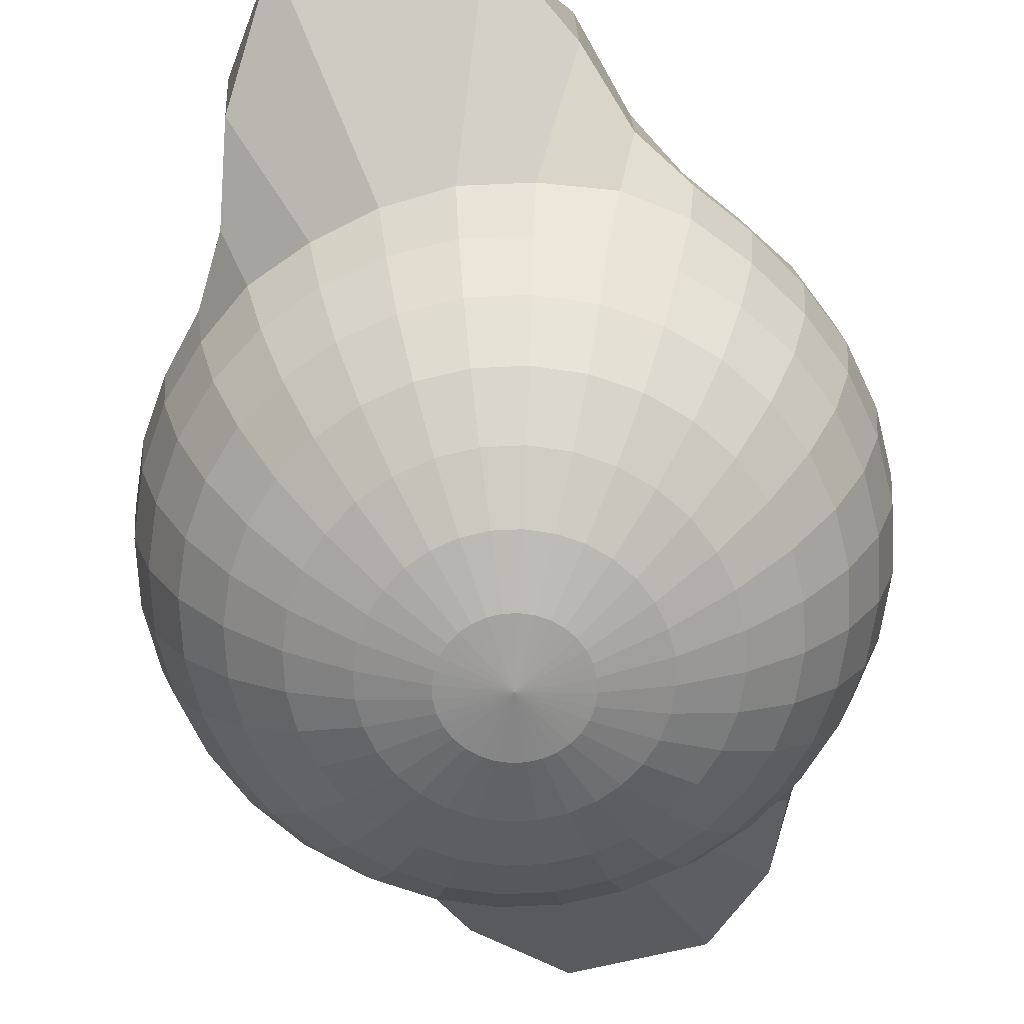
<metadata>
{"format":"obj","ext":"obj","renderer":"f3d","projection":"perspective","resolution":1024,"background":"white","views":[{"elev":-67.5,"azim":-171.6,"up":"+Y"}]}
</metadata>
<code>
o Sphere
v 3.188 0.8315 -3.945
v 3.188 0.5556 -4.221
v 3.102 0.306 -4.934
v 3.029 0.1278 -4.935
v 3.186 -0.1971 -4.392
v 3.188 -0.5556 -4.221
v 3.226 0.9808 -3.581
v 3.263 0.9239 -3.765
v 3.296 0.8315 -3.935
v 3.326 0.7071 -4.083
v 3.35 0.5556 -4.205
v 3.376 0.3982 -4.342
v 3.553 0.3152 -4.94
v 3.572 0.1607 -4.949
v 3.382 -0.1962 -4.363
v 3.368 -0.3827 -4.296
v 3.35 -0.5556 -4.205
v 3.326 -0.7071 -4.083
v 3.296 -0.8315 -3.935
v 3.263 -0.9239 -3.765
v 3.226 -0.9808 -3.581
v 3.263 0.9808 -3.57
v 3.334 0.9239 -3.743
v 3.401 0.8315 -3.903
v 3.459 0.7071 -4.043
v 3.506 0.5556 -4.158
v 3.547 0.3857 -4.257
v 3.75 0.2494 -4.631
v 3.748 0.0491 -4.586
v 3.566 -0.1952 -4.301
v 3.542 -0.3827 -4.243
v 3.506 -0.5556 -4.158
v 3.459 -0.7071 -4.043
v 3.401 -0.8315 -3.903
v 3.334 -0.9239 -3.743
v 3.263 -0.9808 -3.57
v 3.296 0.9808 -3.552
v 3.401 0.9239 -3.708
v 3.497 0.8315 -3.852
v 3.581 0.7071 -3.978
v 3.65 0.5556 -4.081
v 3.701 0.3827 -4.158
v 3.81 0.2065 -4.303
v 3.809 0.007445 -4.305
v 3.74 -0.1956 -4.213
v 3.701 -0.3827 -4.158
v 3.65 -0.5556 -4.081
v 3.581 -0.7071 -3.978
v 3.497 -0.8315 -3.852
v 3.401 -0.9239 -3.708
v 3.296 -0.9808 -3.552
v 3.326 0.9808 -3.528
v 3.459 0.9239 -3.66
v 3.581 0.8315 -3.783
v 3.688 0.7071 -3.89
v 3.776 0.5556 -3.978
v 3.841 0.3827 -4.043
v 3.884 0.1952 -4.086
v 3.902 -0.000415 -4.104
v 3.882 -0.1951 -4.083
v 3.841 -0.3827 -4.043
v 3.776 -0.5556 -3.978
v 3.688 -0.7071 -3.89
v 3.581 -0.8315 -3.783
v 3.459 -0.9239 -3.66
v 3.326 -0.9808 -3.528
v 3.35 0.9808 -3.498
v 3.506 0.9239 -3.602
v 3.65 0.8315 -3.698
v 3.776 0.7071 -3.783
v 3.879 0.5556 -3.852
v 3.956 0.3827 -3.903
v 4.003 0.1951 -3.935
v 4.019 0 -3.945
v 4.003 -0.1951 -3.935
v 3.956 -0.3827 -3.903
v 3.879 -0.5556 -3.852
v 3.776 -0.7071 -3.783
v 3.65 -0.8315 -3.698
v 3.506 -0.9239 -3.602
v 3.35 -0.9808 -3.498
v 3.188 1 -3.39
v 3.368 0.9808 -3.464
v 3.542 0.9239 -3.536
v 3.701 0.8315 -3.602
v 3.841 0.7071 -3.66
v 3.956 0.5556 -3.708
v 4.042 0.3827 -3.743
v 4.094 0.1951 -3.765
v 4.112 0 -3.772
v 4.094 -0.1951 -3.765
v 4.042 -0.3827 -3.743
v 3.956 -0.5556 -3.708
v 3.841 -0.7071 -3.66
v 3.701 -0.8315 -3.602
v 3.542 -0.9239 -3.536
v 3.368 -0.9808 -3.464
v 3.379 0.9808 -3.428
v 3.563 0.9239 -3.464
v 3.733 0.8315 -3.498
v 3.882 0.7071 -3.528
v 4.003 0.5556 -3.552
v 4.094 0.3827 -3.57
v 4.15 0.1951 -3.581
v 4.169 0 -3.585
v 4.15 -0.1951 -3.581
v 4.094 -0.3827 -3.57
v 4.003 -0.5556 -3.552
v 3.882 -0.7071 -3.528
v 3.733 -0.8315 -3.498
v 3.563 -0.9239 -3.464
v 3.379 -0.9808 -3.428
v 3.383 0.9808 -3.39
v 3.571 0.9239 -3.39
v 3.744 0.8315 -3.39
v 3.895 0.7071 -3.39
v 4.019 0.5556 -3.39
v 4.112 0.3827 -3.39
v 4.169 0.1951 -3.39
v 4.188 0 -3.39
v 4.169 -0.1951 -3.39
v 4.112 -0.3827 -3.39
v 4.019 -0.5556 -3.39
v 3.895 -0.7071 -3.39
v 3.744 -0.8315 -3.39
v 3.571 -0.9239 -3.39
v 3.383 -0.9808 -3.39
v 3.379 0.9808 -3.352
v 3.563 0.9239 -3.315
v 3.733 0.8315 -3.281
v 3.882 0.7071 -3.252
v 4.003 0.5556 -3.227
v 4.094 0.3827 -3.209
v 4.15 0.1951 -3.198
v 4.169 0 -3.195
v 4.15 -0.1951 -3.198
v 4.094 -0.3827 -3.209
v 4.003 -0.5556 -3.227
v 3.882 -0.7071 -3.252
v 3.733 -0.8315 -3.281
v 3.563 -0.9239 -3.315
v 3.379 -0.9808 -3.352
v 3.368 0.9808 -3.315
v 3.542 0.9239 -3.243
v 3.701 0.8315 -3.177
v 3.841 0.7071 -3.119
v 3.956 0.5556 -3.072
v 4.042 0.3827 -3.036
v 4.094 0.1951 -3.014
v 4.112 0 -3.007
v 4.094 -0.1951 -3.014
v 4.042 -0.3827 -3.036
v 3.956 -0.5556 -3.072
v 3.841 -0.7071 -3.119
v 3.701 -0.8315 -3.177
v 3.542 -0.9239 -3.243
v 3.368 -0.9808 -3.315
v 3.35 0.9808 -3.281
v 3.506 0.9239 -3.177
v 3.65 0.8315 -3.081
v 3.776 0.7071 -2.997
v 3.879 0.5556 -2.928
v 3.956 0.3827 -2.876
v 4.003 0.1951 -2.845
v 4.019 0 -2.834
v 4.003 -0.1951 -2.845
v 3.956 -0.3827 -2.876
v 3.879 -0.5556 -2.928
v 3.776 -0.7071 -2.997
v 3.65 -0.8315 -3.081
v 3.506 -0.9239 -3.177
v 3.35 -0.9808 -3.281
v 3.326 0.9808 -3.252
v 3.459 0.9239 -3.119
v 3.581 0.8315 -2.997
v 3.688 0.7071 -2.89
v 3.776 0.5556 -2.802
v 3.843 0.3831 -2.734
v 3.888 0.1972 -2.687
v 3.896 0.000404 -2.681
v 3.882 -0.1951 -2.696
v 3.841 -0.3827 -2.736
v 3.776 -0.5556 -2.802
v 3.688 -0.7071 -2.89
v 3.581 -0.8315 -2.997
v 3.459 -0.9239 -3.119
v 3.326 -0.9808 -3.252
v 3.296 0.9808 -3.227
v 3.401 0.9239 -3.072
v 3.497 0.8315 -2.928
v 3.581 0.7071 -2.802
v 3.65 0.5556 -2.698
v 3.726 0.3936 -2.581
v 3.764 0.2097 -2.522
v 3.757 0.005189 -2.537
v 3.733 -0.1951 -2.574
v 3.701 -0.3827 -2.622
v 3.65 -0.5556 -2.698
v 3.581 -0.7071 -2.802
v 3.497 -0.8315 -2.928
v 3.401 -0.9239 -3.072
v 3.296 -0.9808 -3.227
v 3.263 0.9808 -3.209
v 3.334 0.9239 -3.036
v 3.401 0.8315 -2.876
v 3.459 0.7071 -2.736
v 3.506 0.5556 -2.622
v 3.611 0.4216 -2.399
v 3.649 0.2401 -2.315
v 3.624 0.02437 -2.373
v 3.563 -0.1951 -2.484
v 3.542 -0.3827 -2.536
v 3.506 -0.5556 -2.622
v 3.459 -0.7071 -2.736
v 3.401 -0.8315 -2.876
v 3.334 -0.9239 -3.036
v 3.263 -0.9808 -3.209
v 3.226 0.9808 -3.198
v 3.263 0.9239 -3.014
v 3.296 0.8315 -2.845
v 3.326 0.7071 -2.696
v 3.35 0.5556 -2.574
v 3.488 0.4614 -2.173
v 3.494 0.2836 -2.085
v 3.494 0.06175 -2.161
v 3.379 -0.1951 -2.428
v 3.368 -0.3827 -2.484
v 3.35 -0.5556 -2.574
v 3.326 -0.7071 -2.696
v 3.296 -0.8315 -2.845
v 3.263 -0.9239 -3.014
v 3.226 -0.9808 -3.198
v 3.188 0.9808 -3.195
v 3.188 0.9239 -3.007
v 3.188 0.8315 -2.834
v 3.188 0.7071 -2.683
v 3.188 0.5556 -2.558
v 3.242 0.4953 -2.006
v 3.227 0.3144 -1.916
v 3.241 0.09604 -1.961
v 3.188 -0.1951 -2.409
v 3.188 -0.3827 -2.466
v 3.188 -0.5556 -2.558
v 3.188 -0.7071 -2.683
v 3.188 -0.8315 -2.834
v 3.188 -0.9239 -3.007
v 3.188 -0.9808 -3.195
v 3.15 0.9808 -3.198
v 3.113 0.9239 -3.014
v 3.08 0.8315 -2.845
v 3.05 0.7071 -2.696
v 3.026 0.5558 -2.573
v 2.88 0.4872 -2.03
v 2.859 0.3052 -1.949
v 2.84 0.08608 -2.004
v 2.997 -0.1951 -2.428
v 3.008 -0.3827 -2.484
v 3.026 -0.5556 -2.574
v 3.05 -0.7071 -2.696
v 3.08 -0.8315 -2.845
v 3.113 -0.9239 -3.014
v 3.15 -0.9808 -3.198
v 3.113 0.9808 -3.209
v 3.042 0.9239 -3.036
v 2.975 0.8315 -2.876
v 2.917 0.7071 -2.736
v 2.87 0.5556 -2.621
v 2.656 0.4428 -2.25
v 2.629 0.26 -2.161
v 2.64 0.04268 -2.234
v 2.813 -0.1951 -2.484
v 2.834 -0.3827 -2.536
v 2.87 -0.5556 -2.622
v 2.917 -0.7071 -2.736
v 2.975 -0.8315 -2.876
v 3.042 -0.9239 -3.036
v 3.113 -0.9808 -3.209
v 3.08 0.9808 -3.227
v 2.975 0.9239 -3.072
v 2.879 0.8315 -2.928
v 2.795 0.7071 -2.802
v 2.726 0.5556 -2.698
v 2.603 0.4015 -2.523
v 2.528 0.2193 -2.427
v 2.562 0.009425 -2.473
v 2.643 -0.1951 -2.574
v 2.675 -0.3827 -2.622
v 2.726 -0.5556 -2.698
v 2.795 -0.7071 -2.802
v 2.879 -0.8315 -2.928
v 2.975 -0.9239 -3.072
v 3.08 -0.9808 -3.227
v 3.05 0.9808 -3.252
v 2.917 0.9239 -3.119
v 2.795 0.8315 -2.997
v 2.688 0.7071 -2.89
v 2.6 0.5556 -2.802
v 2.523 0.3857 -2.722
v 2.466 0.2011 -2.66
v 2.463 0.003543 -2.661
v 2.494 -0.1951 -2.696
v 2.535 -0.3827 -2.736
v 2.6 -0.5556 -2.802
v 2.688 -0.7071 -2.89
v 2.795 -0.8315 -2.997
v 2.917 -0.9239 -3.119
v 3.05 -0.9808 -3.252
v 3.188 -1 -3.39
v 3.026 0.9808 -3.281
v 2.87 0.9239 -3.177
v 2.726 0.8315 -3.081
v 2.6 0.7071 -2.997
v 2.497 0.5556 -2.928
v 2.42 0.3827 -2.876
v 2.37 0.1956 -2.842
v 2.356 0.000116 -2.834
v 2.372 -0.1951 -2.845
v 2.42 -0.3827 -2.876
v 2.497 -0.5556 -2.928
v 2.6 -0.7071 -2.997
v 2.726 -0.8315 -3.081
v 2.87 -0.9239 -3.177
v 3.026 -0.9808 -3.281
v 3.008 0.9808 -3.315
v 2.834 0.9239 -3.243
v 2.675 0.8315 -3.177
v 2.535 0.7071 -3.119
v 2.42 0.5556 -3.072
v 2.334 0.3827 -3.036
v 2.282 0.1951 -3.014
v 2.264 0 -3.007
v 2.282 -0.1951 -3.014
v 2.334 -0.3827 -3.036
v 2.42 -0.5556 -3.072
v 2.535 -0.7071 -3.119
v 2.675 -0.8315 -3.177
v 2.834 -0.9239 -3.243
v 3.008 -0.9808 -3.315
v 2.997 0.9808 -3.352
v 2.813 0.9239 -3.315
v 2.643 0.8315 -3.281
v 2.494 0.7071 -3.252
v 2.372 0.5556 -3.227
v 2.282 0.3827 -3.209
v 2.226 0.1951 -3.198
v 2.207 0 -3.195
v 2.226 -0.1951 -3.198
v 2.282 -0.3827 -3.209
v 2.372 -0.5556 -3.227
v 2.494 -0.7071 -3.252
v 2.643 -0.8315 -3.281
v 2.813 -0.9239 -3.315
v 2.997 -0.9808 -3.352
v 2.993 0.9808 -3.39
v 2.805 0.9239 -3.39
v 2.632 0.8315 -3.39
v 2.481 0.7071 -3.39
v 2.357 0.5556 -3.39
v 2.264 0.3827 -3.39
v 2.207 0.1951 -3.39
v 2.188 0 -3.39
v 2.207 -0.1951 -3.39
v 2.264 -0.3827 -3.39
v 2.357 -0.5556 -3.39
v 2.481 -0.7071 -3.39
v 2.632 -0.8315 -3.39
v 2.805 -0.9239 -3.39
v 2.993 -0.9808 -3.39
v 2.997 0.9808 -3.428
v 2.813 0.9239 -3.464
v 2.643 0.8315 -3.498
v 2.494 0.7071 -3.528
v 2.372 0.5556 -3.552
v 2.282 0.3827 -3.57
v 2.226 0.1951 -3.581
v 2.207 0 -3.585
v 2.226 -0.1951 -3.581
v 2.282 -0.3827 -3.57
v 2.372 -0.5556 -3.552
v 2.494 -0.7071 -3.528
v 2.643 -0.8315 -3.498
v 2.813 -0.9239 -3.464
v 2.997 -0.9808 -3.428
v 3.008 0.9808 -3.464
v 2.834 0.9239 -3.536
v 2.675 0.8315 -3.602
v 2.535 0.7071 -3.66
v 2.42 0.5556 -3.708
v 2.334 0.3827 -3.743
v 2.282 0.1951 -3.765
v 2.264 0 -3.772
v 2.282 -0.1951 -3.765
v 2.334 -0.3827 -3.743
v 2.42 -0.5556 -3.708
v 2.535 -0.7071 -3.66
v 2.675 -0.8315 -3.602
v 2.834 -0.9239 -3.536
v 3.008 -0.9808 -3.464
v 3.026 0.9808 -3.498
v 2.87 0.9239 -3.602
v 2.726 0.8315 -3.698
v 2.6 0.7071 -3.783
v 2.497 0.5556 -3.852
v 2.42 0.3827 -3.903
v 2.372 0.1951 -3.935
v 2.357 0 -3.945
v 2.372 -0.1951 -3.935
v 2.42 -0.3827 -3.903
v 2.497 -0.5556 -3.852
v 2.6 -0.7071 -3.783
v 2.726 -0.8315 -3.698
v 2.87 -0.9239 -3.602
v 3.026 -0.9808 -3.498
v 3.05 0.9808 -3.528
v 2.917 0.9239 -3.66
v 2.795 0.8315 -3.783
v 2.688 0.7071 -3.89
v 2.6 0.5556 -3.978
v 2.535 0.3827 -4.043
v 2.494 0.195 -4.084
v 2.472 -0.001001 -4.106
v 2.49 -0.1956 -4.089
v 2.535 -0.3827 -4.043
v 2.6 -0.5556 -3.978
v 2.688 -0.7071 -3.89
v 2.795 -0.8315 -3.783
v 2.917 -0.9239 -3.66
v 3.05 -0.9808 -3.528
v 3.08 0.9808 -3.552
v 2.975 0.9239 -3.708
v 2.879 0.8315 -3.852
v 2.795 0.7071 -3.978
v 2.726 0.5556 -4.081
v 2.675 0.3827 -4.158
v 2.623 0.1941 -4.227
v 2.605 -0.00475 -4.251
v 2.625 -0.198 -4.225
v 2.675 -0.3827 -4.158
v 2.726 -0.5556 -4.081
v 2.795 -0.7071 -3.978
v 2.879 -0.8315 -3.852
v 2.975 -0.9239 -3.708
v 3.08 -0.9808 -3.552
v 3.113 0.9808 -3.57
v 3.042 0.9239 -3.743
v 2.975 0.8315 -3.903
v 2.917 0.7071 -4.043
v 2.87 0.5556 -4.158
v 2.824 0.3882 -4.262
v 2.738 0.2004 -4.4
v 2.733 -0.004156 -4.411
v 2.788 -0.2006 -4.322
v 2.834 -0.3827 -4.243
v 2.87 -0.5556 -4.158
v 2.917 -0.7071 -4.043
v 2.975 -0.8315 -3.903
v 3.042 -0.9239 -3.743
v 3.113 -0.9808 -3.57
v 3.15 0.9808 -3.581
v 3.113 0.9239 -3.765
v 3.08 0.8315 -3.935
v 3.05 0.7071 -4.083
v 3.026 0.5556 -4.205
v 2.983 0.4024 -4.356
v 2.846 0.2261 -4.68
v 2.838 0.02746 -4.649
v 2.99 -0.1968 -4.372
v 3.008 -0.3827 -4.296
v 3.026 -0.5556 -4.205
v 3.05 -0.7071 -4.083
v 3.08 -0.8315 -3.935
v 3.113 -0.9239 -3.765
v 3.15 -0.9808 -3.581
v 3.188 0.9808 -3.585
v 3.188 0.9239 -3.772
v 3.188 0.7071 -4.097
v 3.177 0.4128 -4.397
v 3.188 -0.3827 -4.314
v 3.188 -0.7071 -4.097
v 3.188 -0.8315 -3.945
v 3.188 -0.9239 -3.772
v 3.188 -0.9808 -3.585
f 3 477 12 13
f 482 481 20 21
f 4 3 13 14
f 474 82 7
f 308 482 21
f 5 4 14 15
f 475 474 7 8
f 478 5 15 16
f 1 475 8 9
f 6 478 16 17
f 476 1 9 10
f 479 6 17 18
f 2 476 10 11
f 480 479 18 19
f 477 2 11 12
f 481 480 19 20
f 12 11 26 27
f 20 19 34 35
f 13 12 27 28
f 21 20 35 36
f 14 13 28 29
f 7 82 22
f 308 21 36
f 15 14 29 30
f 8 7 22 23
f 16 15 30 31
f 9 8 23 24
f 17 16 31 32
f 10 9 24 25
f 18 17 32 33
f 11 10 25 26
f 19 18 33 34
f 31 30 45 46
f 24 23 38 39
f 32 31 46 47
f 25 24 39 40
f 33 32 47 48
f 26 25 40 41
f 34 33 48 49
f 27 26 41 42
f 35 34 49 50
f 28 27 42 43
f 36 35 50 51
f 29 28 43 44
f 22 82 37
f 308 36 51
f 30 29 44 45
f 23 22 37 38
f 50 49 64 65
f 43 42 57 58
f 51 50 65 66
f 44 43 58 59
f 37 82 52
f 308 51 66
f 45 44 59 60
f 38 37 52 53
f 46 45 60 61
f 39 38 53 54
f 47 46 61 62
f 40 39 54 55
f 48 47 62 63
f 41 40 55 56
f 49 48 63 64
f 42 41 56 57
f 54 53 68 69
f 62 61 76 77
f 55 54 69 70
f 63 62 77 78
f 56 55 70 71
f 64 63 78 79
f 57 56 71 72
f 65 64 79 80
f 58 57 72 73
f 66 65 80 81
f 59 58 73 74
f 52 82 67
f 308 66 81
f 60 59 74 75
f 53 52 67 68
f 61 60 75 76
f 73 72 88 89
f 81 80 96 97
f 74 73 89 90
f 67 82 83
f 308 81 97
f 75 74 90 91
f 68 67 83 84
f 76 75 91 92
f 69 68 84 85
f 77 76 92 93
f 70 69 85 86
f 78 77 93 94
f 71 70 86 87
f 79 78 94 95
f 72 71 87 88
f 80 79 95 96
f 93 92 107 108
f 86 85 100 101
f 94 93 108 109
f 87 86 101 102
f 95 94 109 110
f 88 87 102 103
f 96 95 110 111
f 89 88 103 104
f 97 96 111 112
f 90 89 104 105
f 83 82 98
f 308 97 112
f 91 90 105 106
f 84 83 98 99
f 92 91 106 107
f 85 84 99 100
f 112 111 126 127
f 105 104 119 120
f 98 82 113
f 308 112 127
f 106 105 120 121
f 99 98 113 114
f 107 106 121 122
f 100 99 114 115
f 108 107 122 123
f 101 100 115 116
f 109 108 123 124
f 102 101 116 117
f 110 109 124 125
f 103 102 117 118
f 111 110 125 126
f 104 103 118 119
f 124 123 138 139
f 117 116 131 132
f 125 124 139 140
f 118 117 132 133
f 126 125 140 141
f 119 118 133 134
f 127 126 141 142
f 120 119 134 135
f 113 82 128
f 308 127 142
f 121 120 135 136
f 114 113 128 129
f 122 121 136 137
f 115 114 129 130
f 123 122 137 138
f 116 115 130 131
f 128 82 143
f 308 142 157
f 136 135 150 151
f 129 128 143 144
f 137 136 151 152
f 130 129 144 145
f 138 137 152 153
f 131 130 145 146
f 139 138 153 154
f 132 131 146 147
f 140 139 154 155
f 133 132 147 148
f 141 140 155 156
f 134 133 148 149
f 142 141 156 157
f 135 134 149 150
f 147 146 161 162
f 155 154 169 170
f 148 147 162 163
f 156 155 170 171
f 149 148 163 164
f 157 156 171 172
f 150 149 164 165
f 143 82 158
f 308 157 172
f 151 150 165 166
f 144 143 158 159
f 152 151 166 167
f 145 144 159 160
f 153 152 167 168
f 146 145 160 161
f 154 153 168 169
f 166 165 180 181
f 159 158 173 174
f 167 166 181 182
f 160 159 174 175
f 168 167 182 183
f 161 160 175 176
f 169 168 183 184
f 162 161 176 177
f 170 169 184 185
f 163 162 177 178
f 171 170 185 186
f 164 163 178 179
f 172 171 186 187
f 165 164 179 180
f 158 82 173
f 308 172 187
f 185 184 199 200
f 178 177 192 193
f 186 185 200 201
f 179 178 193 194
f 187 186 201 202
f 180 179 194 195
f 173 82 188
f 308 187 202
f 181 180 195 196
f 174 173 188 189
f 182 181 196 197
f 175 174 189 190
f 183 182 197 198
f 176 175 190 191
f 184 183 198 199
f 177 176 191 192
f 189 188 203 204
f 197 196 211 212
f 190 189 204 205
f 198 197 212 213
f 191 190 205 206
f 199 198 213 214
f 192 191 206 207
f 200 199 214 215
f 193 192 207 208
f 201 200 215 216
f 194 193 208 209
f 202 201 216 217
f 195 194 209 210
f 188 82 203
f 308 202 217
f 196 195 210 211
f 208 207 222 223
f 216 215 230 231
f 209 208 223 224
f 217 216 231 232
f 210 209 224 225
f 203 82 218
f 308 217 232
f 211 210 225 226
f 204 203 218 219
f 212 211 226 227
f 205 204 219 220
f 213 212 227 228
f 206 205 220 221
f 214 213 228 229
f 207 206 221 222
f 215 214 229 230
f 227 226 241 242
f 220 219 234 235
f 228 227 242 243
f 221 220 235 236
f 229 228 243 244
f 222 221 236 237
f 230 229 244 245
f 223 222 237 238
f 231 230 245 246
f 224 223 238 239
f 232 231 246 247
f 225 224 239 240
f 218 82 233
f 308 232 247
f 226 225 240 241
f 219 218 233 234
f 246 245 260 261
f 239 238 253 254
f 247 246 261 262
f 240 239 254 255
f 233 82 248
f 308 247 262
f 241 240 255 256
f 234 233 248 249
f 242 241 256 257
f 235 234 249 250
f 243 242 257 258
f 236 235 250 251
f 244 243 258 259
f 237 236 251 252
f 245 244 259 260
f 238 237 252 253
f 258 257 272 273
f 251 250 265 266
f 259 258 273 274
f 252 251 266 267
f 260 259 274 275
f 253 252 267 268
f 261 260 275 276
f 254 253 268 269
f 262 261 276 277
f 255 254 269 270
f 248 82 263
f 308 262 277
f 256 255 270 271
f 249 248 263 264
f 257 256 271 272
f 250 249 264 265
f 277 276 291 292
f 270 269 284 285
f 263 82 278
f 308 277 292
f 271 270 285 286
f 264 263 278 279
f 272 271 286 287
f 265 264 279 280
f 273 272 287 288
f 266 265 280 281
f 274 273 288 289
f 267 266 281 282
f 275 274 289 290
f 268 267 282 283
f 276 275 290 291
f 269 268 283 284
f 281 280 295 296
f 289 288 303 304
f 282 281 296 297
f 290 289 304 305
f 283 282 297 298
f 291 290 305 306
f 284 283 298 299
f 292 291 306 307
f 285 284 299 300
f 278 82 293
f 308 292 307
f 286 285 300 301
f 279 278 293 294
f 287 286 301 302
f 280 279 294 295
f 288 287 302 303
f 300 299 315 316
f 293 82 309
f 308 307 323
f 301 300 316 317
f 294 293 309 310
f 302 301 317 318
f 295 294 310 311
f 303 302 318 319
f 296 295 311 312
f 304 303 319 320
f 297 296 312 313
f 305 304 320 321
f 298 297 313 314
f 306 305 321 322
f 299 298 314 315
f 307 306 322 323
f 320 319 334 335
f 313 312 327 328
f 321 320 335 336
f 314 313 328 329
f 322 321 336 337
f 315 314 329 330
f 323 322 337 338
f 316 315 330 331
f 309 82 324
f 308 323 338
f 317 316 331 332
f 310 309 324 325
f 318 317 332 333
f 311 310 325 326
f 319 318 333 334
f 312 311 326 327
f 324 82 339
f 308 338 353
f 332 331 346 347
f 325 324 339 340
f 333 332 347 348
f 326 325 340 341
f 334 333 348 349
f 327 326 341 342
f 335 334 349 350
f 328 327 342 343
f 336 335 350 351
f 329 328 343 344
f 337 336 351 352
f 330 329 344 345
f 338 337 352 353
f 331 330 345 346
f 343 342 357 358
f 351 350 365 366
f 344 343 358 359
f 352 351 366 367
f 345 344 359 360
f 353 352 367 368
f 346 345 360 361
f 339 82 354
f 308 353 368
f 347 346 361 362
f 340 339 354 355
f 348 347 362 363
f 341 340 355 356
f 349 348 363 364
f 342 341 356 357
f 350 349 364 365
f 362 361 376 377
f 355 354 369 370
f 363 362 377 378
f 356 355 370 371
f 364 363 378 379
f 357 356 371 372
f 365 364 379 380
f 358 357 372 373
f 366 365 380 381
f 359 358 373 374
f 367 366 381 382
f 360 359 374 375
f 368 367 382 383
f 361 360 375 376
f 354 82 369
f 308 368 383
f 381 380 395 396
f 374 373 388 389
f 382 381 396 397
f 375 374 389 390
f 383 382 397 398
f 376 375 390 391
f 369 82 384
f 308 383 398
f 377 376 391 392
f 370 369 384 385
f 378 377 392 393
f 371 370 385 386
f 379 378 393 394
f 372 371 386 387
f 380 379 394 395
f 373 372 387 388
f 393 392 407 408
f 386 385 400 401
f 394 393 408 409
f 387 386 401 402
f 395 394 409 410
f 388 387 402 403
f 396 395 410 411
f 389 388 403 404
f 397 396 411 412
f 390 389 404 405
f 398 397 412 413
f 391 390 405 406
f 384 82 399
f 308 398 413
f 392 391 406 407
f 385 384 399 400
f 412 411 426 427
f 405 404 419 420
f 413 412 427 428
f 406 405 420 421
f 399 82 414
f 308 413 428
f 407 406 421 422
f 400 399 414 415
f 408 407 422 423
f 401 400 415 416
f 409 408 423 424
f 402 401 416 417
f 410 409 424 425
f 403 402 417 418
f 411 410 425 426
f 404 403 418 419
f 416 415 430 431
f 424 423 438 439
f 417 416 431 432
f 425 424 439 440
f 418 417 432 433
f 426 425 440 441
f 419 418 433 434
f 427 426 441 442
f 420 419 434 435
f 428 427 442 443
f 421 420 435 436
f 414 82 429
f 308 428 443
f 422 421 436 437
f 415 414 429 430
f 423 422 437 438
f 435 434 449 450
f 443 442 457 458
f 436 435 450 451
f 429 82 444
f 308 443 458
f 437 436 451 452
f 430 429 444 445
f 438 437 452 453
f 431 430 445 446
f 439 438 453 454
f 432 431 446 447
f 440 439 454 455
f 433 432 447 448
f 441 440 455 456
f 434 433 448 449
f 442 441 456 457
f 454 453 468 469
f 447 446 461 462
f 455 454 469 470
f 448 447 462 463
f 456 455 470 471
f 449 448 463 464
f 457 456 471 472
f 450 449 464 465
f 458 457 472 473
f 451 450 465 466
f 444 82 459
f 308 458 473
f 452 451 466 467
f 445 444 459 460
f 453 452 467 468
f 446 445 460 461
f 473 472 481 482
f 466 465 3 4
f 459 82 474
f 308 473 482
f 467 466 4 5
f 460 459 474 475
f 468 467 5 478
f 461 460 475 1
f 469 468 478 6
f 462 461 1 476
f 470 469 6 479
f 463 462 476 2
f 471 470 479 480
f 464 463 2 477
f 472 471 480 481
f 465 464 477 3

</code>
